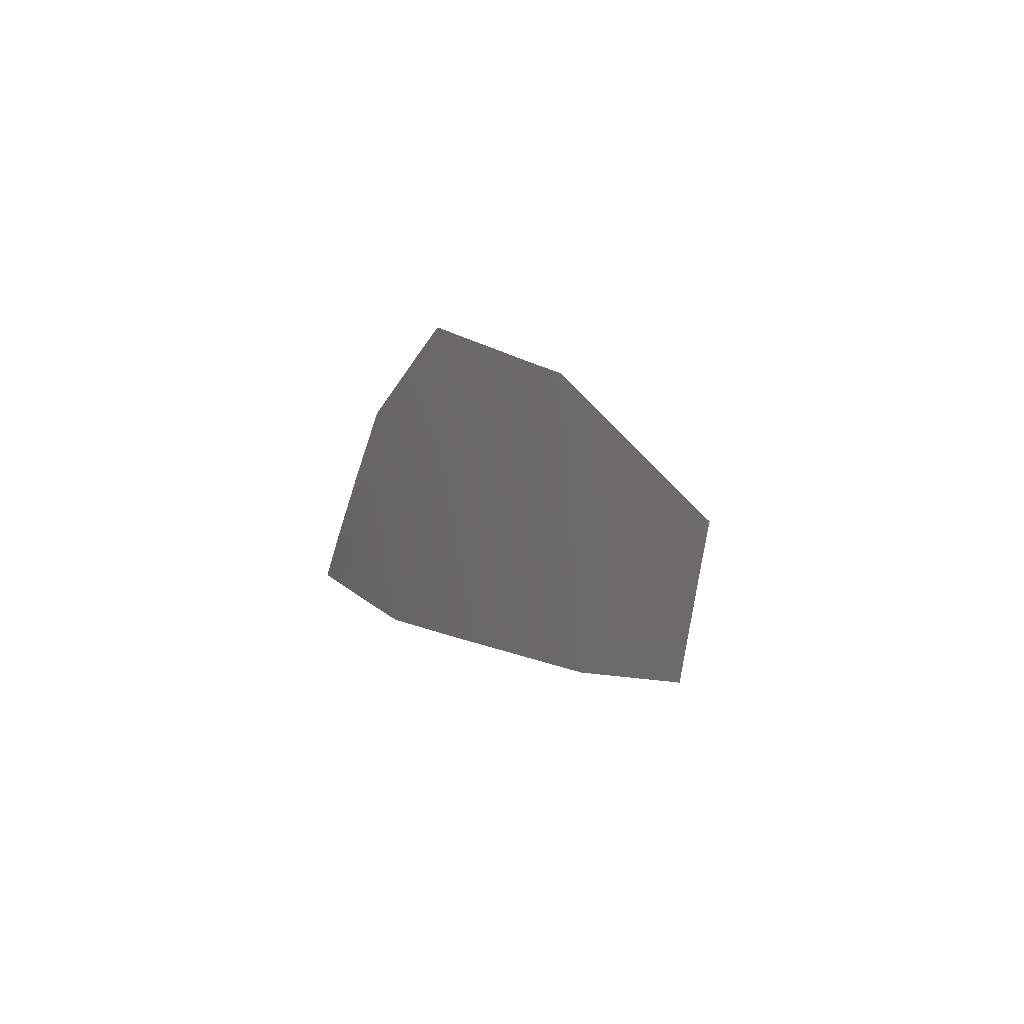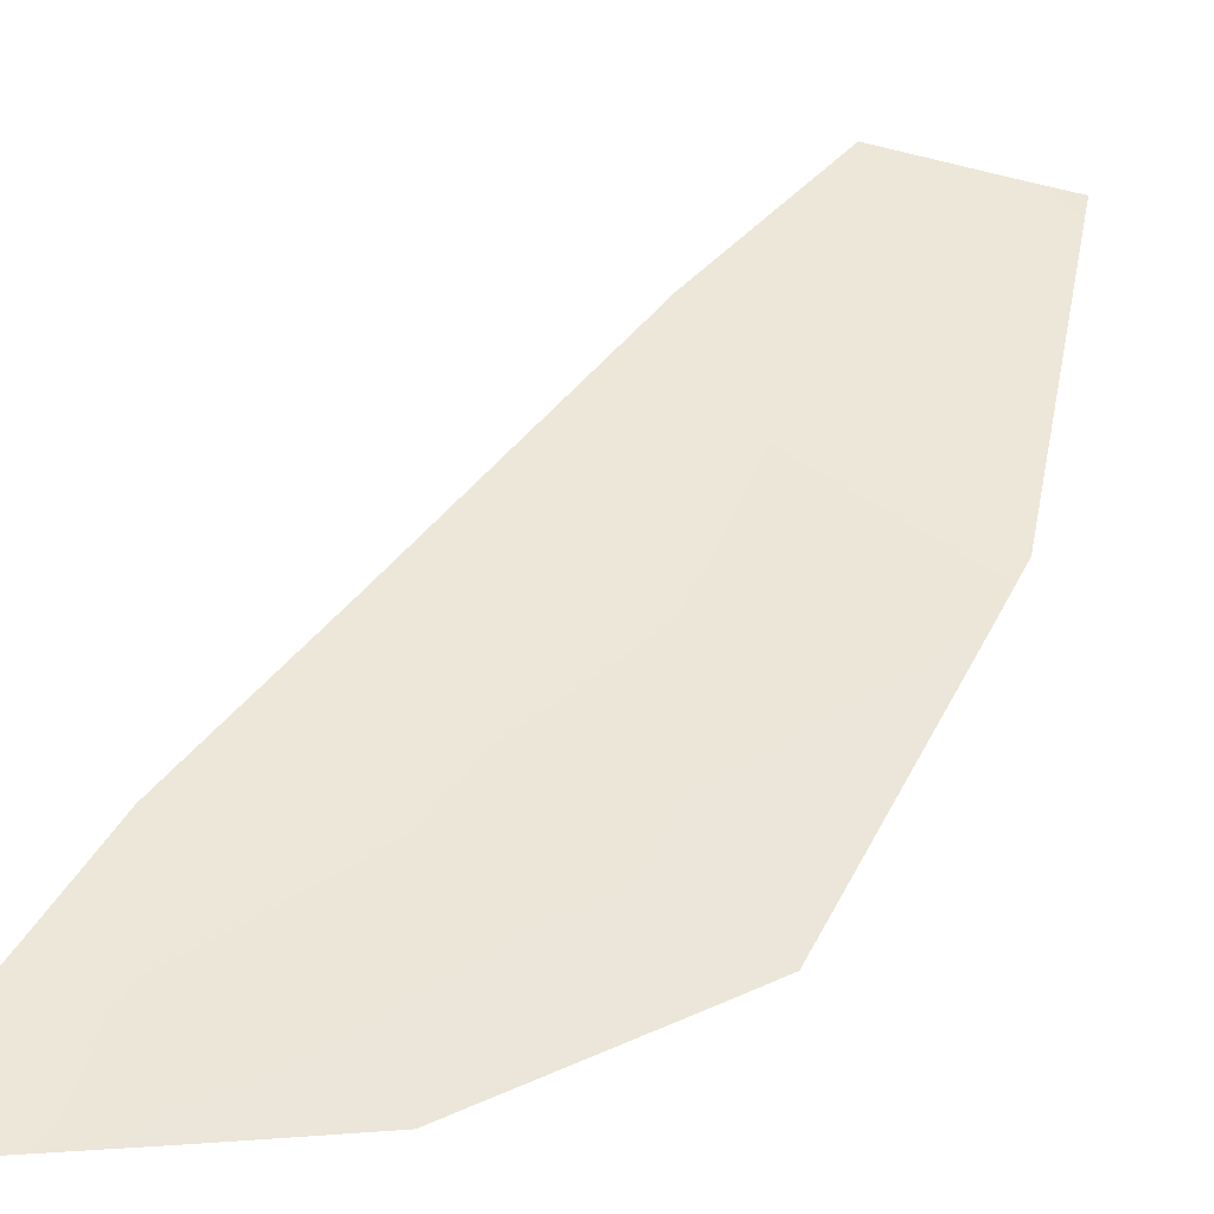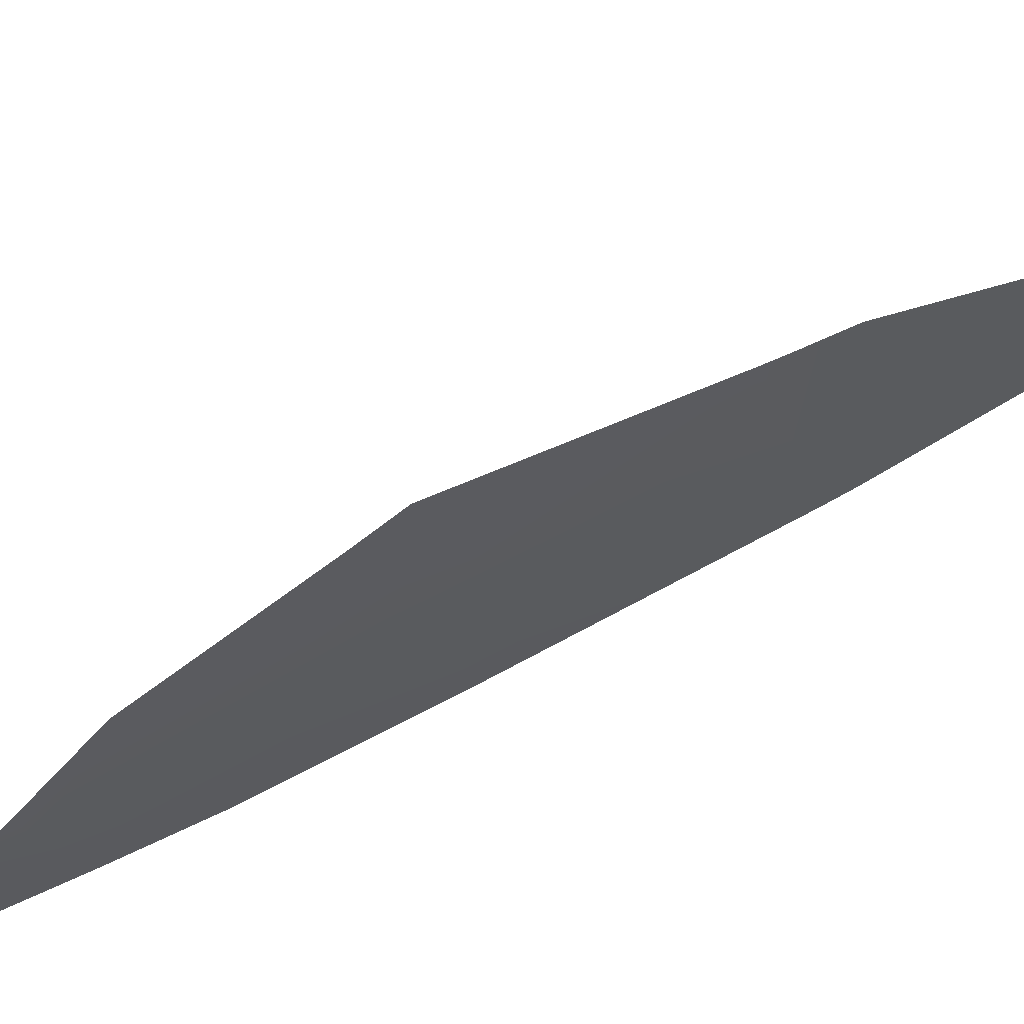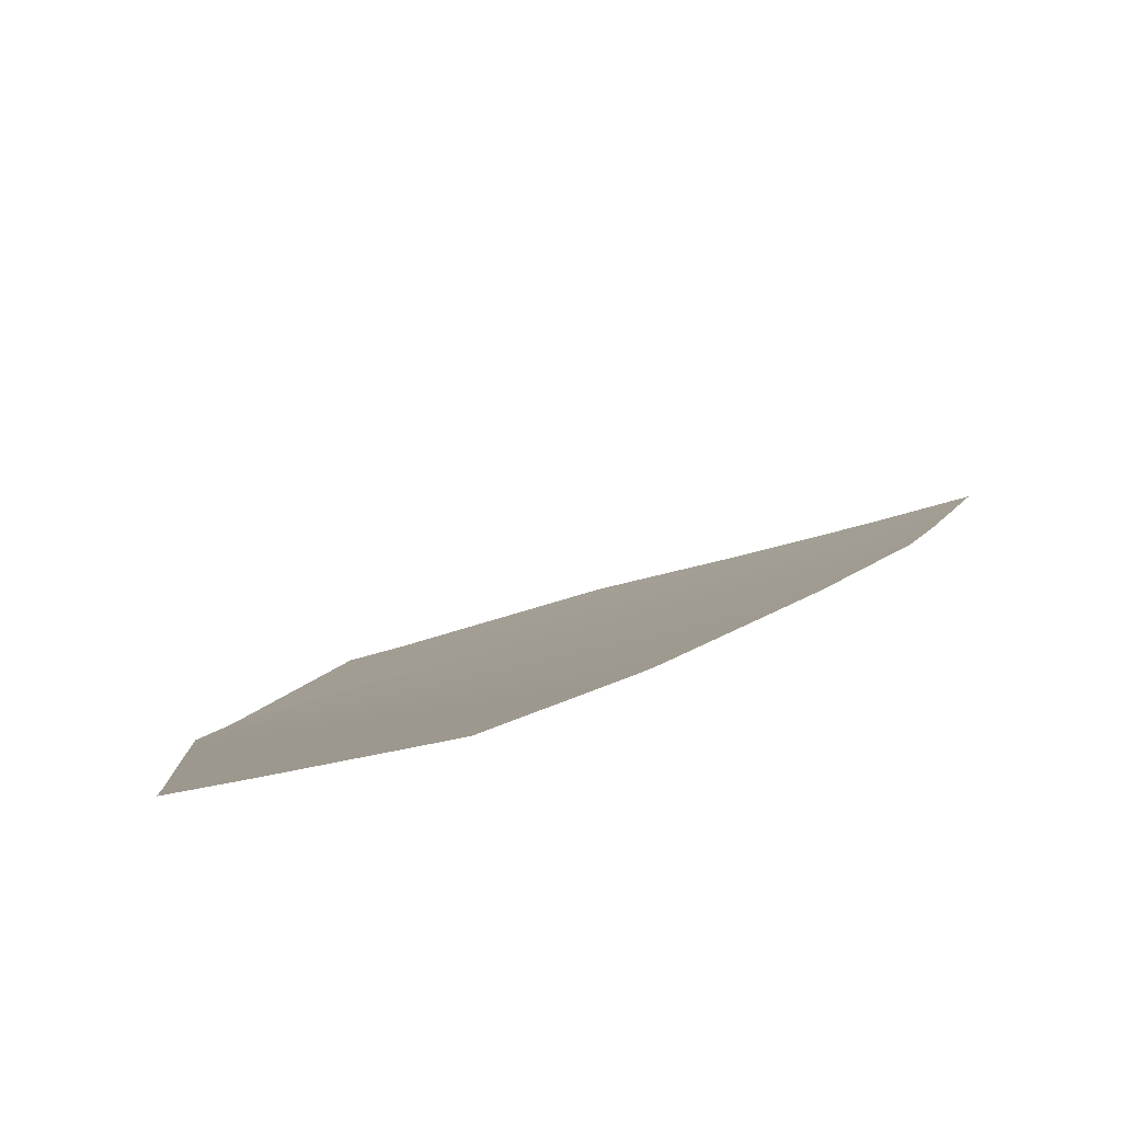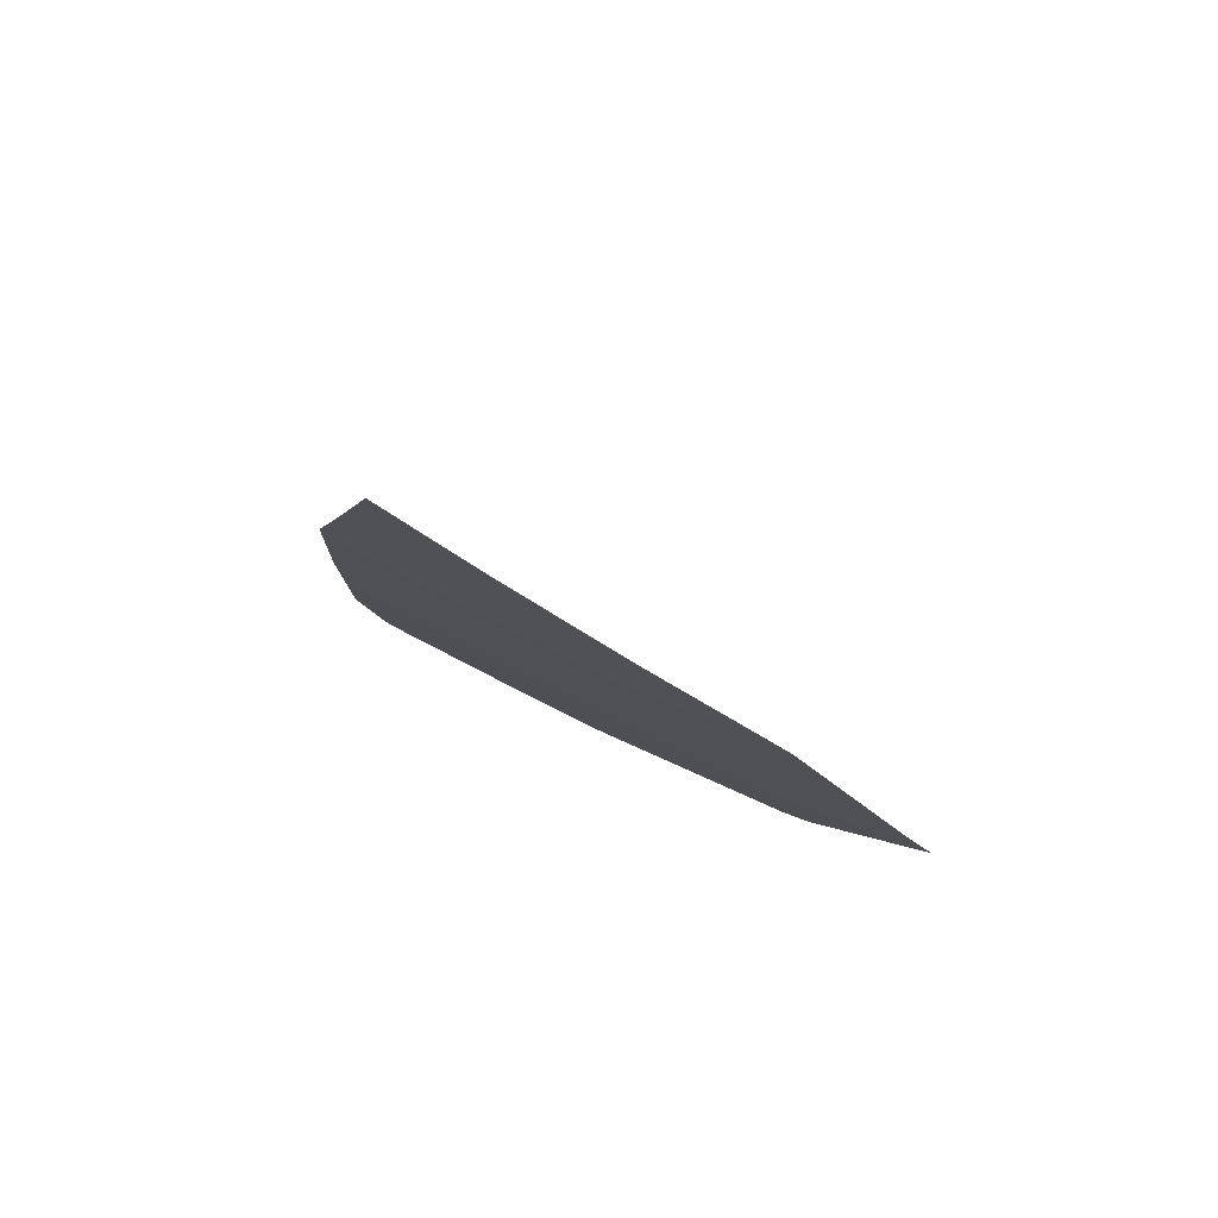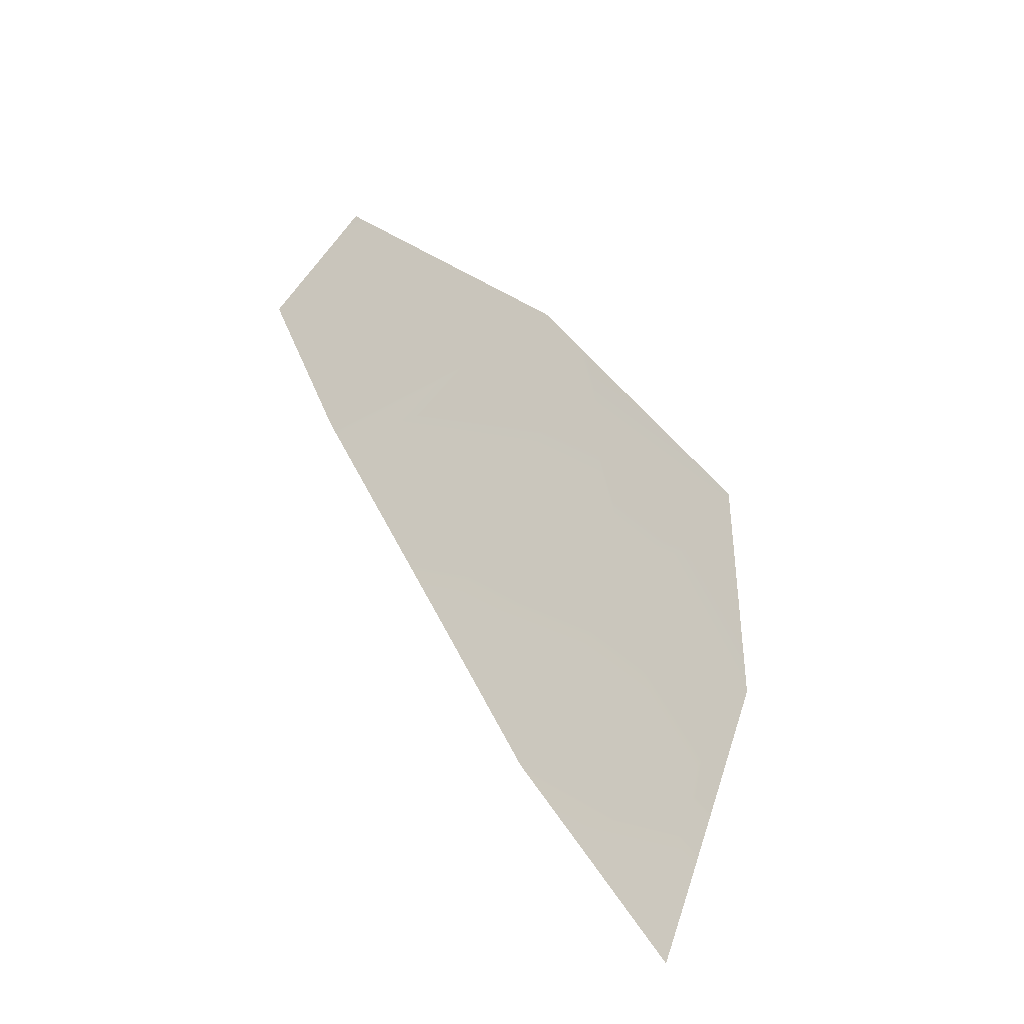
<metadata>
{"format":"obj","ext":"obj","renderer":"f3d","projection":"perspective","resolution":1024,"background":"white","views":[{"elev":75.5,"azim":-65.7,"up":"+Y"},{"elev":9.5,"azim":47.5,"up":"+Z"},{"elev":-48.0,"azim":104.0,"up":"+Z"},{"elev":40.3,"azim":-149.8,"up":"+Z"},{"elev":-33.3,"azim":3.3,"up":"+Z"},{"elev":-46.0,"azim":55.9,"up":"+Y"}]}
</metadata>
<code>
o 0_Taiwan_sphere.001
v -2.32 2.058 -3.922
v -2.336 1.986 -3.95
v -2.351 1.913 -3.976
v -2.316 2.058 -3.924
v -2.339 1.913 -3.983
v -2.303 1.986 -3.968
v -2.391 1.986 -3.916
v -2.318 2.064 -3.92
v -2.356 1.89 -3.984
v -2.357 2.129 -3.861
v -2.373 2.129 -3.851
v -2.381 1.913 -3.958
v -2.397 2.058 -3.875
v -2.37 1.871 -3.985
v -2.319 1.939 -3.982
v -2.322 2.076 -3.911
v -2.398 2.113 -3.845
v -2.398 2.065 -3.871
v -2.386 1.937 -3.943
v -2.299 1.998 -3.965
v -2.361 2.136 -3.854
f 20 2 4
f 2 6 15
f 1 8 4
f 9 12 3
f 16 8 1
f 7 1 2
f 19 2 3
f 5 9 3
f 11 21 10
f 6 2 20
f 2 1 4
f 5 3 15
f 3 2 15
f 9 14 12
f 1 13 16
f 13 18 16
f 18 17 11
f 11 10 18
f 10 16 18
f 7 13 1
f 3 12 19
f 19 7 2

</code>
